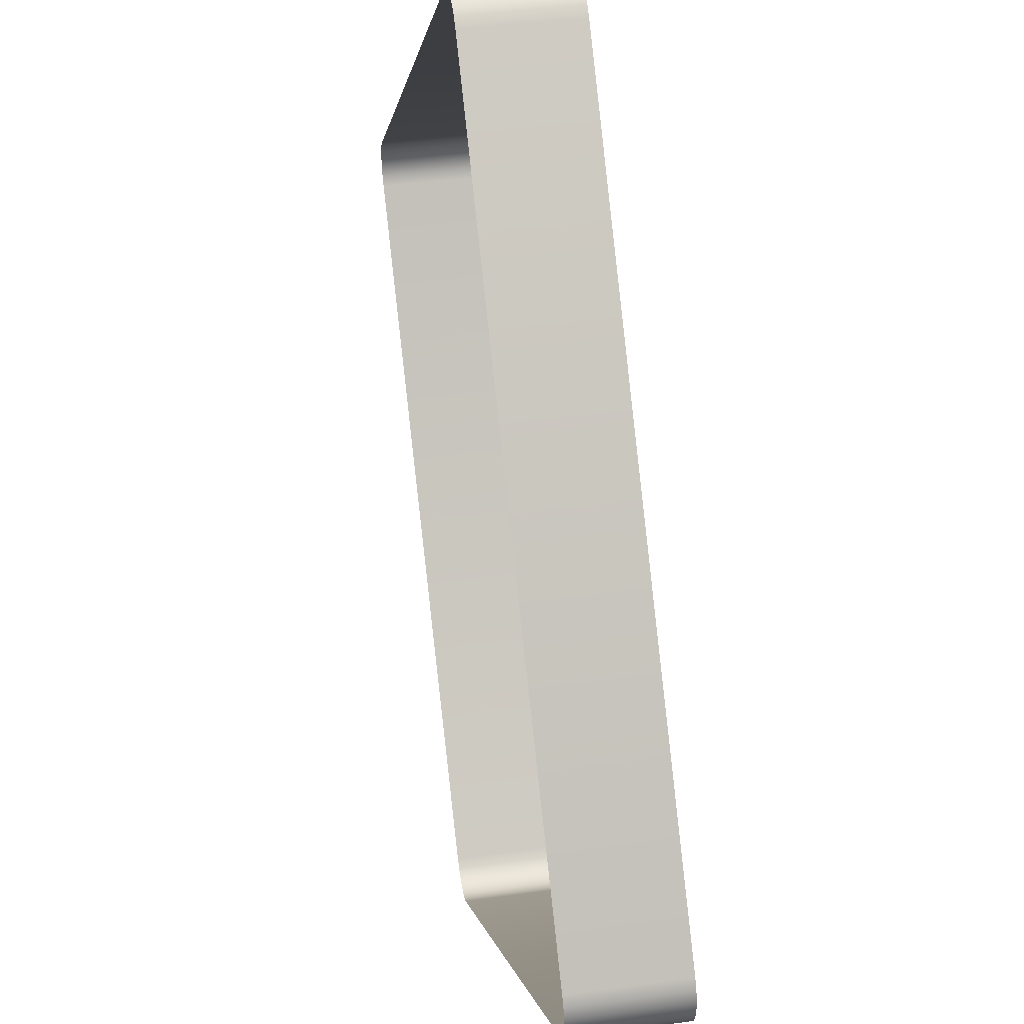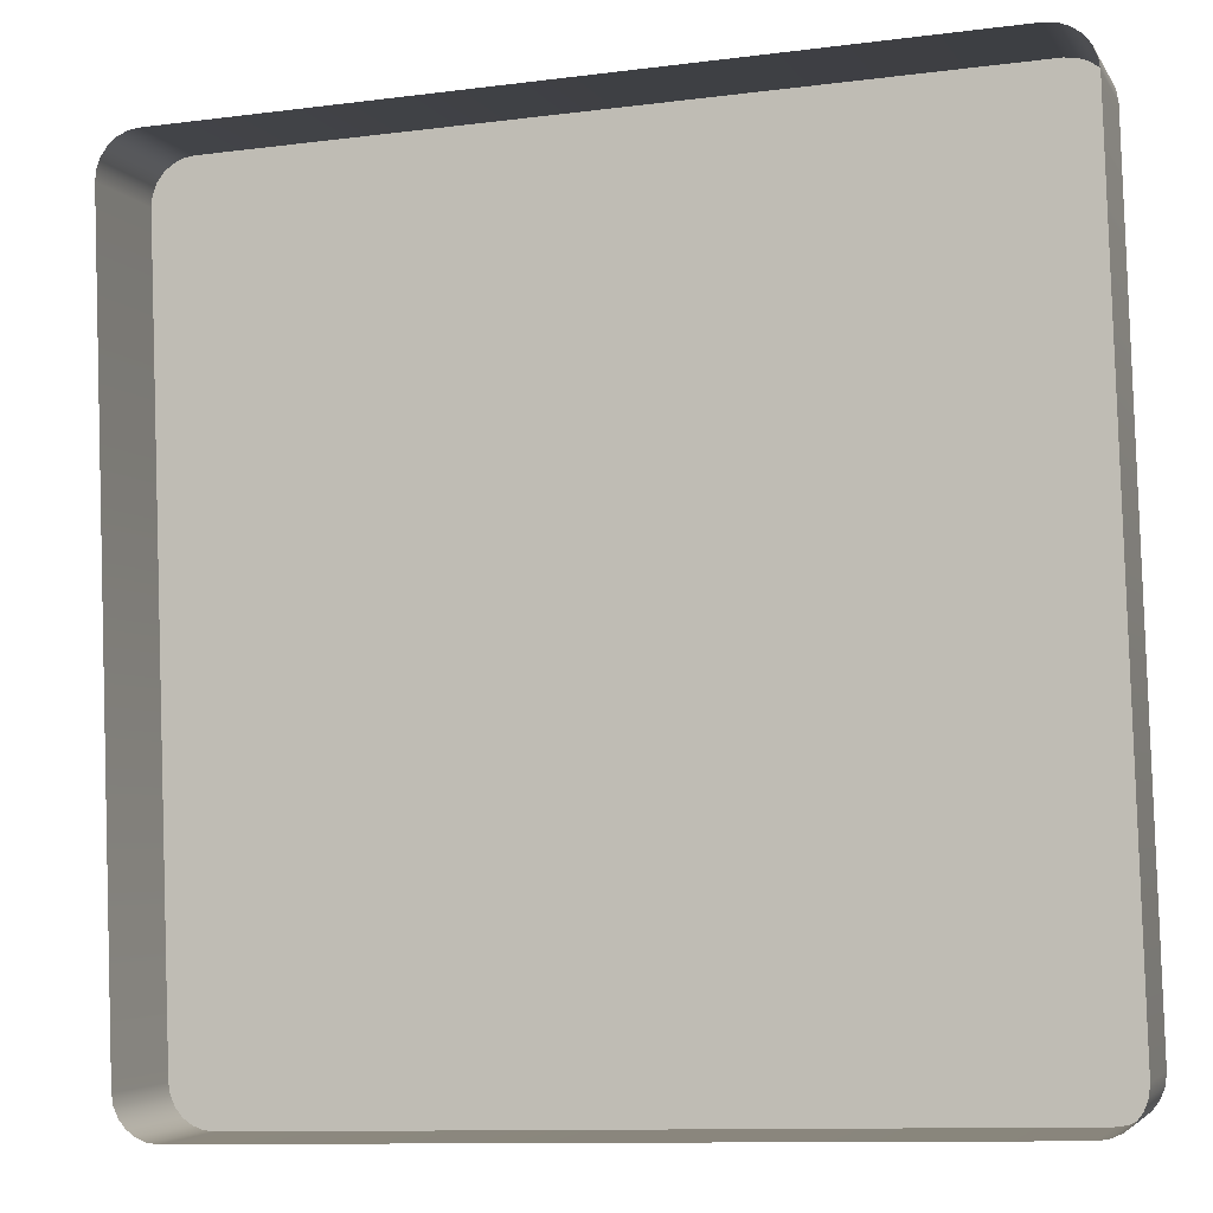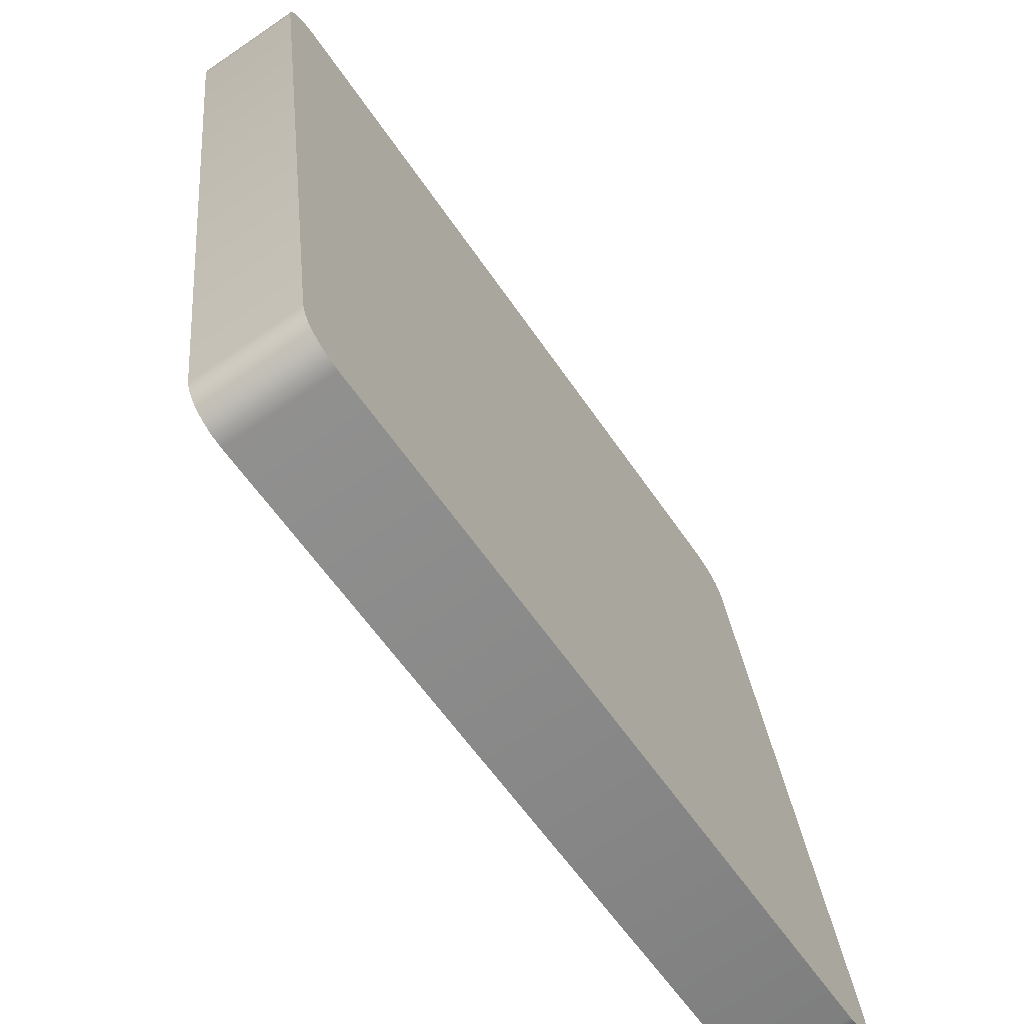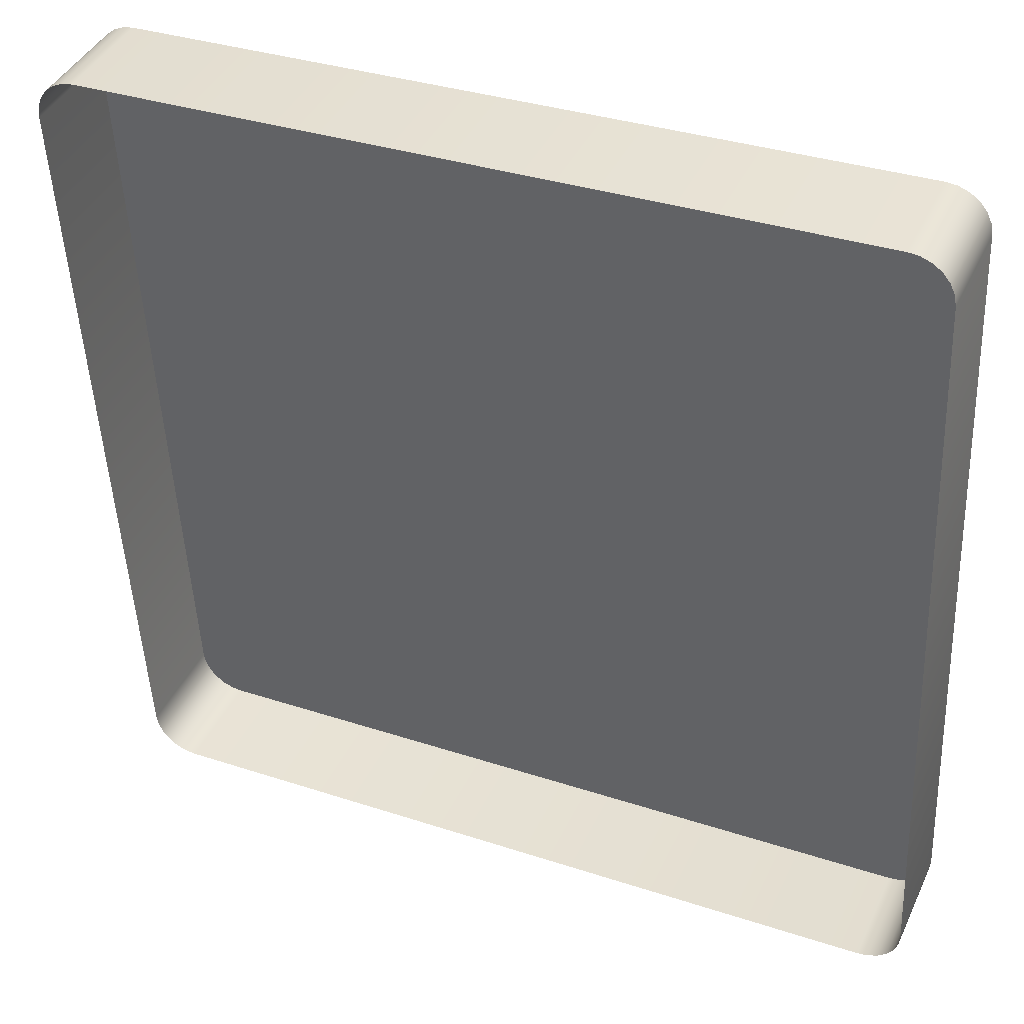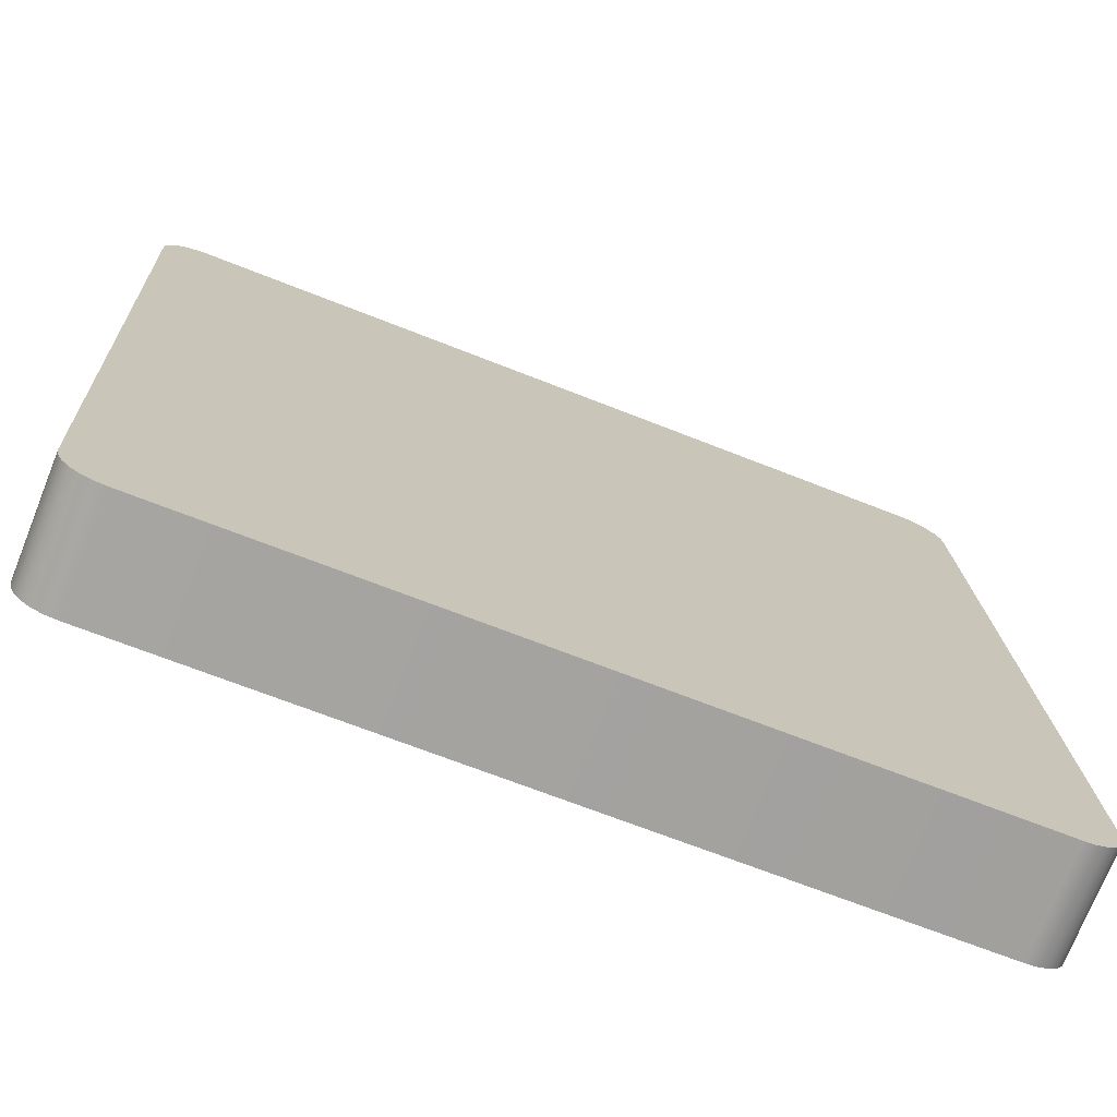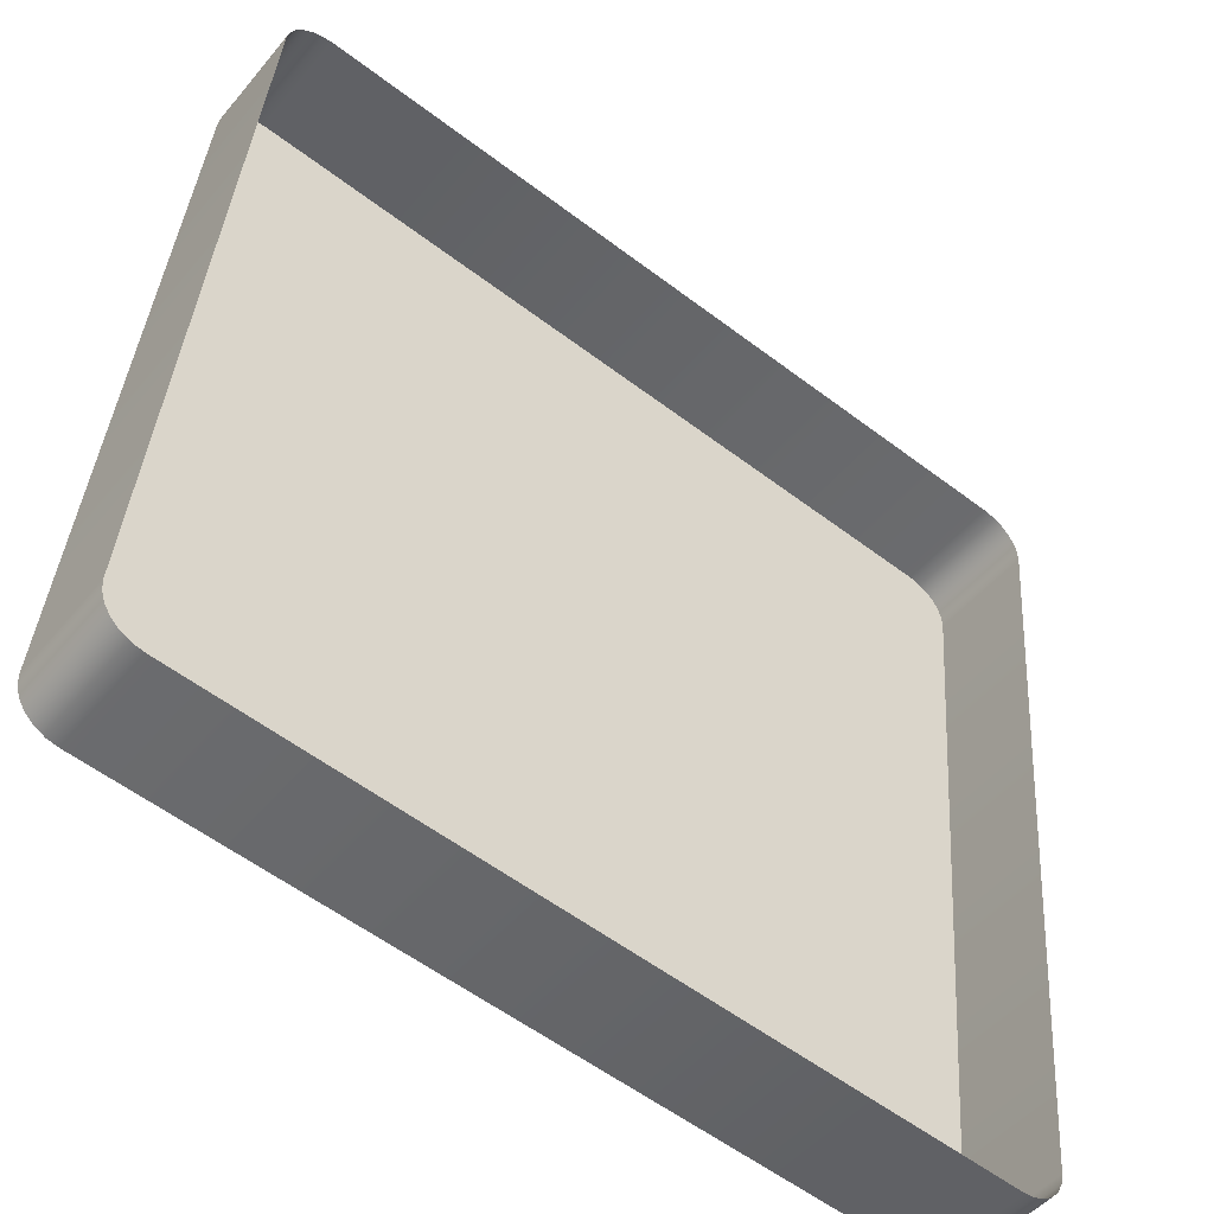
<metadata>
{"format":"obj","ext":"obj","renderer":"f3d","projection":"perspective","resolution":1024,"background":"white","views":[{"elev":-0.8,"azim":83.2,"up":"+Z"},{"elev":-11.1,"azim":17.4,"up":"+Z"},{"elev":-58.8,"azim":123.6,"up":"+Z"},{"elev":34.5,"azim":23.9,"up":"+Z"},{"elev":-66.6,"azim":158.1,"up":"+Z"},{"elev":-57.1,"azim":-38.3,"up":"+Z"}]}
</metadata>
<code>
o mesh19/mesh19-geometry#mesh19-geometry
v -0.281 0.04204 -0.06752
v -0.2823 0.0294 -0.0691
v -0.281 0.02938 -0.06893
v -0.2823 0.04206 -0.06769
v -0.19 0.02938 -0.06893
v -0.2823 0.0532 -0.1678
v -0.2835 0.02945 -0.0696
v -0.19 0.04204 -0.06752
v -0.2835 0.05315 -0.1673
v -0.281 0.05322 -0.168
v -0.2835 0.04211 -0.0682
v -0.1887 0.0294 -0.0691
v -0.2823 0.04055 -0.1692
v -0.281 0.04056 -0.1694
v -0.2846 0.02954 -0.0704
v -0.1887 0.04206 -0.06769
v -0.19 0.05322 -0.168
v -0.2846 0.05306 -0.1665
v -0.2835 0.04049 -0.1687
v -0.19 0.04056 -0.1694
v -0.2846 0.0422 -0.06899
v -0.1875 0.02945 -0.0696
v -0.2854 0.04232 -0.07003
v -0.1875 0.04211 -0.0682
v -0.1887 0.0532 -0.1678
v -0.2854 0.05294 -0.1655
v -0.2846 0.0404 -0.1679
v -0.2854 0.02966 -0.07144
v -0.1864 0.02954 -0.0704
v -0.1887 0.04055 -0.1692
v -0.2854 0.04029 -0.1669
v -0.2859 0.04245 -0.07125
v -0.2859 0.05281 -0.1643
v -0.1864 0.0422 -0.06899
v -0.1875 0.05315 -0.1673
v -0.2859 0.04015 -0.1657
v -0.2859 0.02979 -0.07265
v -0.1856 0.04232 -0.07003
v -0.1875 0.04049 -0.1687
v -0.286 0.0426 -0.07254
v -0.286 0.05266 -0.163
v -0.286 0.04 -0.1644
v -0.1856 0.02966 -0.07144
v -0.1864 0.05306 -0.1665
v -0.286 0.02994 -0.07396
v -0.1851 0.04245 -0.07125
v -0.1856 0.05294 -0.1655
v -0.1864 0.0404 -0.1679
v -0.1851 0.02979 -0.07265
v -0.1856 0.04029 -0.1669
v -0.185 0.0426 -0.07254
v -0.1851 0.05281 -0.1643
v -0.1851 0.04015 -0.1657
v -0.185 0.02994 -0.07396
v -0.185 0.05266 -0.163
v -0.185 0.04 -0.1644
f 1 2 3
f 2 1 4
f 5 1 3
f 6 4 1
f 4 7 2
f 1 5 8
f 9 4 6
f 6 1 10
f 7 4 11
f 12 8 5
f 10 1 8
f 9 11 4
f 13 9 6
f 14 6 10
f 11 15 7
f 8 12 16
f 10 8 17
f 18 11 9
f 9 13 19
f 6 14 13
f 10 20 14
f 15 11 21
f 22 16 12
f 17 8 16
f 20 10 17
f 18 21 11
f 19 18 9
f 23 15 21
f 16 22 24
f 17 16 25
f 25 20 17
f 26 21 18
f 18 19 27
f 15 23 28
f 26 23 21
f 29 24 22
f 25 16 24
f 20 25 30
f 18 31 26
f 31 18 27
f 32 28 23
f 33 23 26
f 24 29 34
f 25 24 35
f 35 30 25
f 36 26 31
f 28 32 37
f 33 32 23
f 26 36 33
f 29 38 34
f 35 24 34
f 30 35 39
f 40 37 32
f 41 32 33
f 42 33 36
f 38 29 43
f 44 34 38
f 35 34 44
f 44 39 35
f 37 40 45
f 32 41 40
f 33 42 41
f 43 46 38
f 44 38 47
f 39 44 48
f 41 45 40
f 45 41 42
f 46 43 49
f 47 38 46
f 50 44 47
f 44 50 48
f 49 51 46
f 47 46 52
f 47 53 50
f 51 49 54
f 52 46 51
f 53 47 52
f 54 55 51
f 52 51 55
f 52 56 53
f 55 54 56
f 56 52 55
f 3 2 1
f 4 1 2
f 3 1 5
f 1 4 6
f 2 7 4
f 8 5 1
f 6 4 9
f 10 1 6
f 11 4 7
f 5 8 12
f 8 1 10
f 4 11 9
f 6 9 13
f 10 6 14
f 7 15 11
f 16 12 8
f 17 8 10
f 9 11 18
f 19 13 9
f 13 14 6
f 14 20 10
f 21 11 15
f 12 16 22
f 16 8 17
f 17 10 20
f 11 21 18
f 9 18 19
f 21 15 23
f 24 22 16
f 25 16 17
f 17 20 25
f 18 21 26
f 27 19 18
f 28 23 15
f 21 23 26
f 22 24 29
f 24 16 25
f 30 25 20
f 26 31 18
f 27 18 31
f 23 28 32
f 26 23 33
f 34 29 24
f 35 24 25
f 25 30 35
f 31 26 36
f 37 32 28
f 23 32 33
f 33 36 26
f 34 38 29
f 34 24 35
f 39 35 30
f 32 37 40
f 33 32 41
f 36 33 42
f 43 29 38
f 38 34 44
f 44 34 35
f 35 39 44
f 45 40 37
f 40 41 32
f 41 42 33
f 38 46 43
f 47 38 44
f 48 44 39
f 40 45 41
f 42 41 45
f 49 43 46
f 46 38 47
f 47 44 50
f 48 50 44
f 46 51 49
f 52 46 47
f 50 53 47
f 54 49 51
f 51 46 52
f 52 47 53
f 51 55 54
f 55 51 52
f 53 56 52
f 56 54 55
f 55 52 56

</code>
